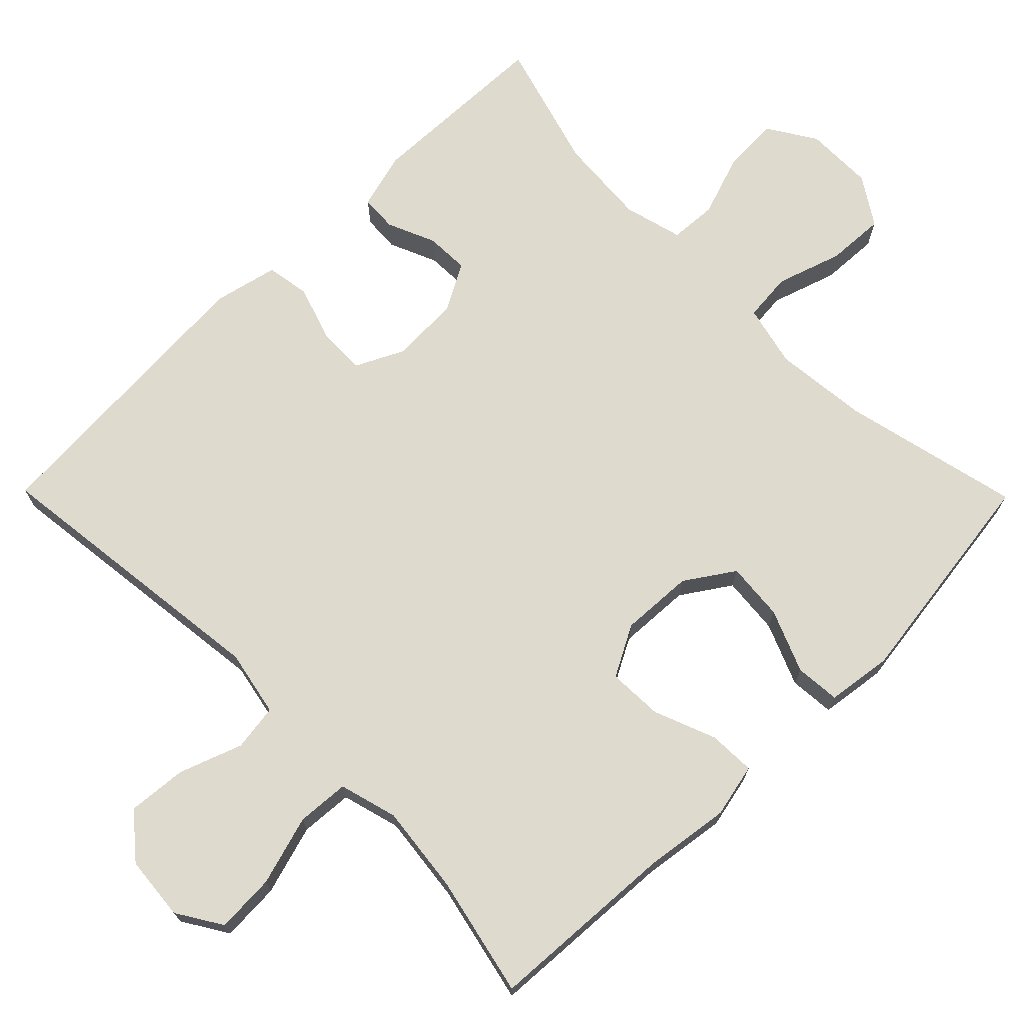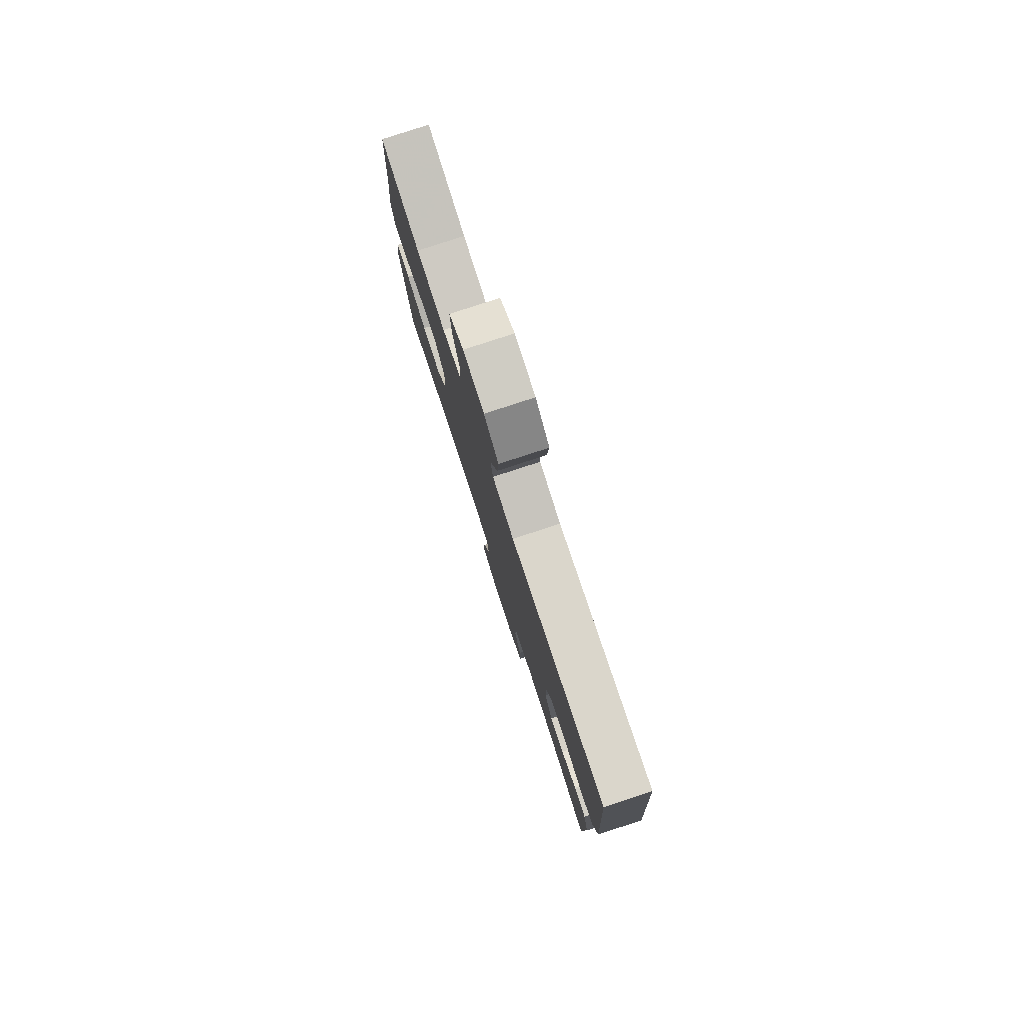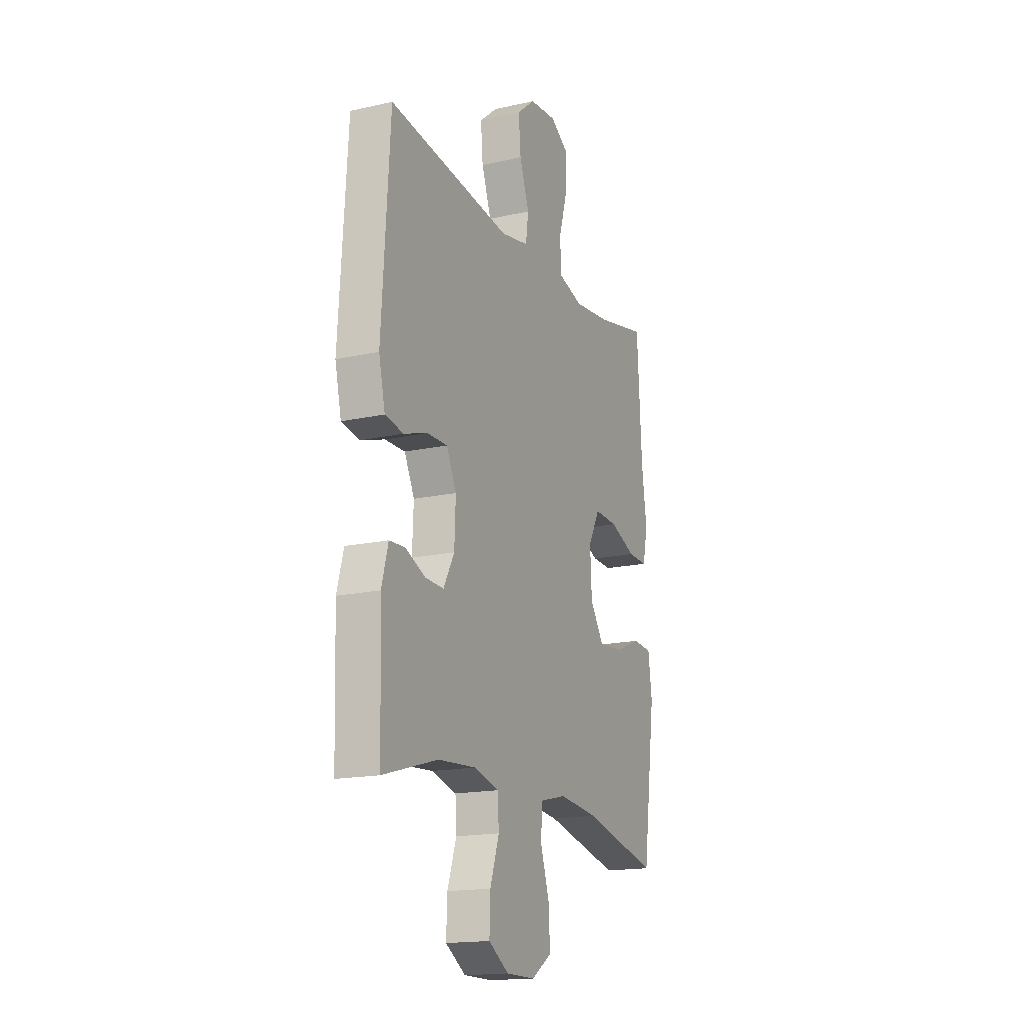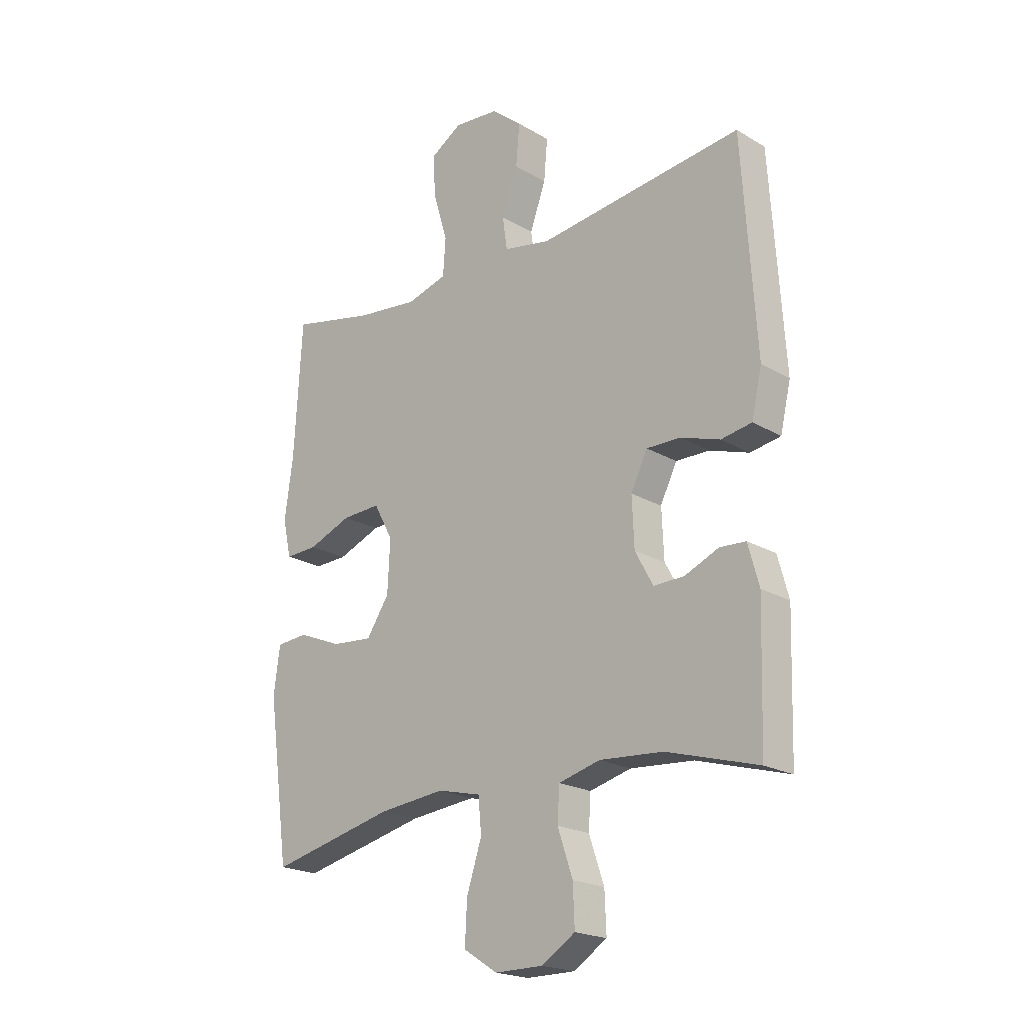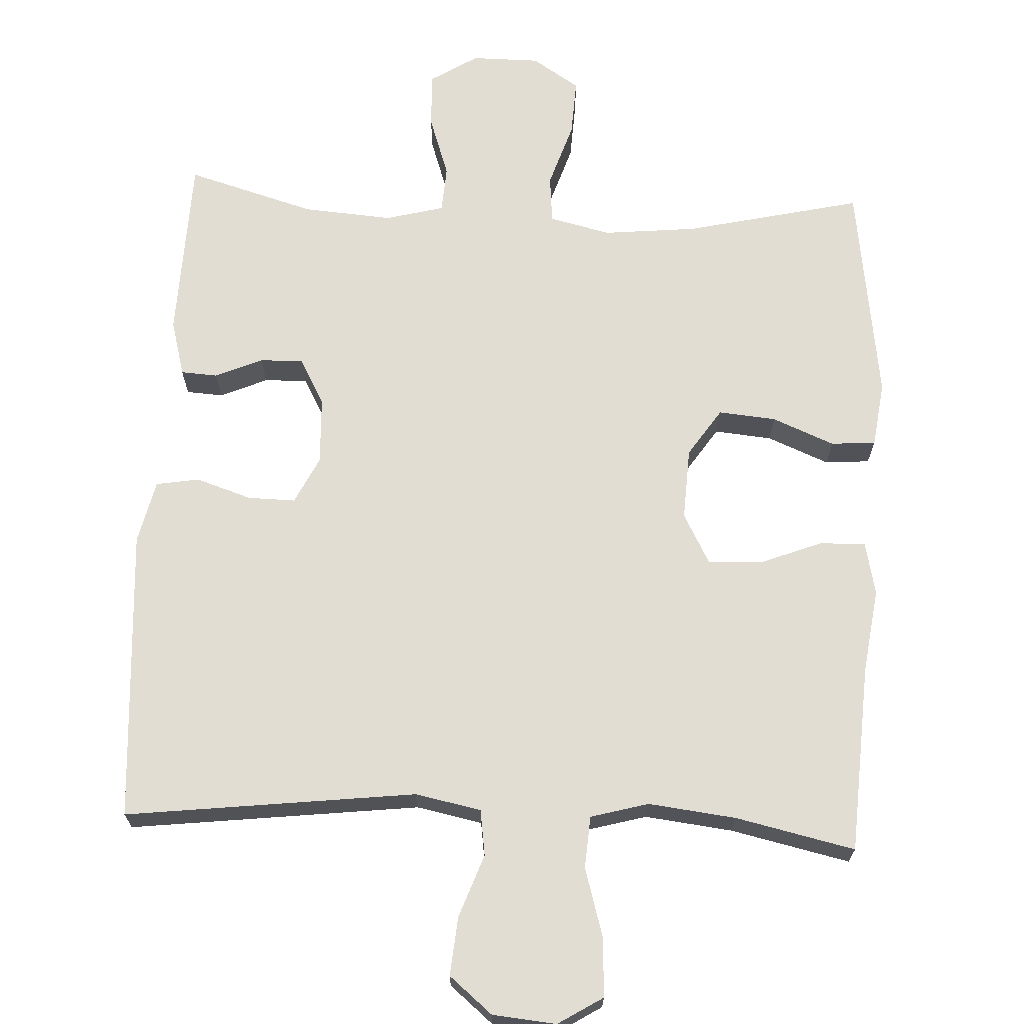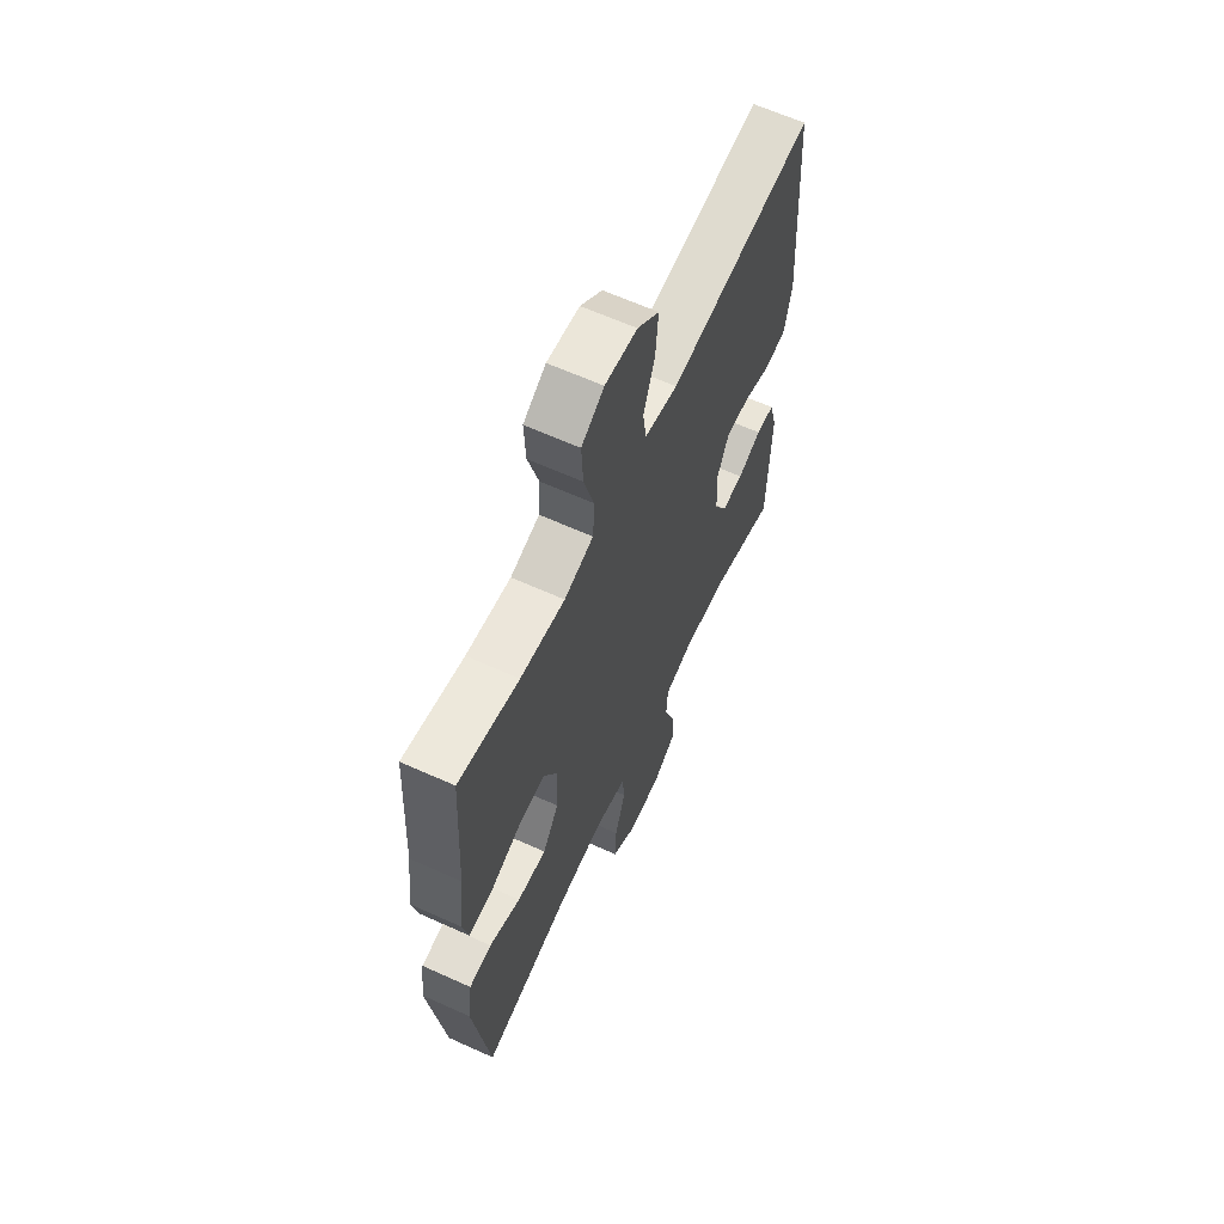
<metadata>
{"format":"obj","ext":"obj","renderer":"f3d","projection":"perspective","resolution":1024,"background":"white","views":[{"elev":71.1,"azim":45.4,"up":"+Y"},{"elev":79.9,"azim":-108.1,"up":"+Z"},{"elev":-17.0,"azim":-65.8,"up":"+Z"},{"elev":-20.8,"azim":-136.6,"up":"+Z"},{"elev":68.3,"azim":2.8,"up":"+Y"},{"elev":63.1,"azim":114.6,"up":"+Z"}]}
</metadata>
<code>
v -0.5 0.07 -0.5
v -0.508 0.07 -0.246
v -0.487 0.07 -0.169
v -0.437 0.07 -0.166
v -0.372 0.07 -0.194
v -0.313 0.07 -0.196
v -0.278 0.07 -0.132
v -0.274 0.07 -0.039
v -0.306 0.07 0.026
v -0.371 0.07 0.025
v -0.447 0.07 0
v -0.506 0.07 0.01
v -0.526 0.07 0.097
v -0.5 0.07 0.5
v -0.103 0.07 0.452
v -0.013 0.07 0.47
v -0.004 0.07 0.533
v -0.035 0.07 0.619
v -0.042 0.07 0.699
v 0.017 0.07 0.748
v 0.104 0.07 0.756
v 0.165 0.07 0.718
v 0.161 0.07 0.638
v 0.133 0.07 0.543
v 0.138 0.07 0.472
v 0.217 0.07 0.45
v 0.337 0.07 0.464
v 0.5 0.07 0.5
v 0.515 0.07 0.242
v 0.531 0.07 0.126
v 0.515 0.07 0.053
v 0.452 0.07 0.055
v 0.368 0.07 0.088
v 0.293 0.07 0.091
v 0.256 0.07 0.022
v 0.261 0.07 -0.077
v 0.305 0.07 -0.143
v 0.384 0.07 -0.136
v 0.469 0.07 -0.101
v 0.53 0.07 -0.106
v 0.542 0.07 -0.195
v 0.5 0.07 -0.5
v 0.258 0.07 -0.444
v 0.13 0.07 -0.431
v 0.046 0.07 -0.451
v 0.04 0.07 -0.517
v 0.069 0.07 -0.606
v 0.073 0.07 -0.685
v 0.008 0.07 -0.727
v -0.085 0.07 -0.727
v -0.15 0.07 -0.686
v -0.147 0.07 -0.61
v -0.118 0.07 -0.525
v -0.122 0.07 -0.461
v -0.202 0.07 -0.44
v -0.324 0.07 -0.449
v -0.5 0 -0.5
v -0.508 0 -0.246
v -0.487 0 -0.169
v -0.437 0 -0.166
v -0.372 0 -0.194
v -0.313 0 -0.196
v -0.278 0 -0.132
v -0.274 0 -0.039
v -0.306 0 0.026
v -0.371 0 0.025
v -0.447 0 0
v -0.506 0 0.01
v -0.526 0 0.097
v -0.5 0 0.5
v -0.103 0 0.452
v -0.013 0 0.47
v -0.004 0 0.533
v -0.035 0 0.619
v -0.042 0 0.699
v 0.017 0 0.748
v 0.104 0 0.756
v 0.165 0 0.718
v 0.161 0 0.638
v 0.133 0 0.543
v 0.138 0 0.472
v 0.217 0 0.45
v 0.337 0 0.464
v 0.5 0 0.5
v 0.515 0 0.242
v 0.531 0 0.126
v 0.515 0 0.053
v 0.452 0 0.055
v 0.368 0 0.088
v 0.293 0 0.091
v 0.256 0 0.022
v 0.261 0 -0.077
v 0.305 0 -0.143
v 0.384 0 -0.136
v 0.469 0 -0.101
v 0.53 0 -0.106
v 0.542 0 -0.195
v 0.5 0 -0.5
v 0.258 0 -0.444
v 0.13 0 -0.431
v 0.046 0 -0.451
v 0.04 0 -0.517
v 0.069 0 -0.606
v 0.073 0 -0.685
v 0.008 0 -0.727
v -0.085 0 -0.727
v -0.15 0 -0.686
v -0.147 0 -0.61
v -0.118 0 -0.525
v -0.122 0 -0.461
v -0.202 0 -0.44
v -0.324 0 -0.449
f 50 51 52 53
f 50 53 54
f 49 50 54
f 46 47 48 49
f 45 46 49 54
f 44 45 54 55
f 40 41 42 43
f 38 39 40 43
f 37 38 43 44
f 36 37 44 55
f 30 31 32 33
f 29 30 33 34
f 27 28 29 34
f 26 27 34 35
f 21 22 23 24
f 21 24 25
f 20 21 25
f 17 18 19 20
f 17 20 25
f 16 17 25
f 15 16 25 26
f 13 14 15
f 10 11 12 13
f 9 10 13 15
f 8 9 15 26
f 2 3 4 5
f 56 1 2 5
f 56 5 6
f 55 56 6 7
f 26 35 36 55
f 7 8 26 55
f 109 108 107 106
f 110 109 106
f 110 106 105
f 105 104 103 102
f 110 105 102 101
f 111 110 101 100
f 99 98 97 96
f 99 96 95 94
f 100 99 94 93
f 111 100 93 92
f 89 88 87 86
f 90 89 86 85
f 90 85 84 83
f 91 90 83 82
f 80 79 78 77
f 81 80 77
f 81 77 76
f 76 75 74 73
f 81 76 73
f 81 73 72
f 82 81 72 71
f 71 70 69
f 69 68 67 66
f 71 69 66 65
f 82 71 65 64
f 61 60 59 58
f 61 58 57 112
f 62 61 112
f 63 62 112 111
f 111 92 91 82
f 111 82 64 63
f 1 57 58 2
f 2 58 59 3
f 3 59 60 4
f 4 60 61 5
f 5 61 62 6
f 6 62 63 7
f 7 63 64 8
f 8 64 65 9
f 9 65 66 10
f 10 66 67 11
f 11 67 68 12
f 12 68 69 13
f 13 69 70 14
f 14 70 71 15
f 15 71 72 16
f 16 72 73 17
f 17 73 74 18
f 18 74 75 19
f 19 75 76 20
f 20 76 77 21
f 21 77 78 22
f 22 78 79 23
f 23 79 80 24
f 24 80 81 25
f 25 81 82 26
f 26 82 83 27
f 27 83 84 28
f 28 84 85 29
f 29 85 86 30
f 30 86 87 31
f 31 87 88 32
f 32 88 89 33
f 33 89 90 34
f 34 90 91 35
f 35 91 92 36
f 36 92 93 37
f 37 93 94 38
f 38 94 95 39
f 39 95 96 40
f 40 96 97 41
f 41 97 98 42
f 42 98 99 43
f 43 99 100 44
f 44 100 101 45
f 45 101 102 46
f 46 102 103 47
f 47 103 104 48
f 48 104 105 49
f 49 105 106 50
f 50 106 107 51
f 51 107 108 52
f 52 108 109 53
f 53 109 110 54
f 54 110 111 55
f 55 111 112 56
f 56 112 57 1

</code>
